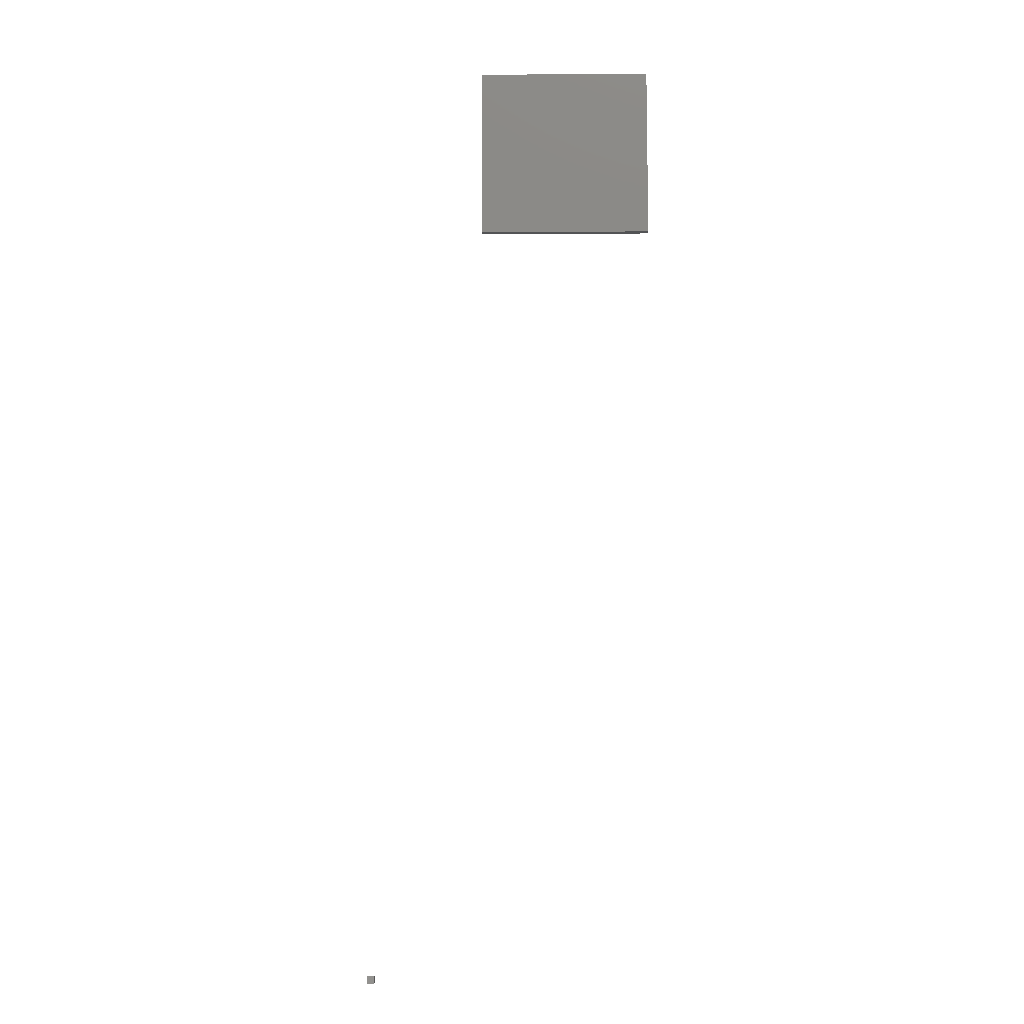
<metadata>
{"format":"stl","ext":"stl","renderer":"f3d","projection":"perspective","resolution":1024,"background":"white","views":[{"elev":-9.5,"azim":-179.0,"up":"+Y"}]}
</metadata>
<code>
# stl→obj: 16 verts, 24 faces
v 120 -480 0
v 120 -476 4
v 120 -476 0
v 120 -480 4
v 124 -480 4
v 124 -476 4
v 124 -476 0
v 124 -480 0
v -40 -40 -4
v -40 60 0
v -40 60 -4
v -40 -40 0
v 60 -40 0
v 60 60 0
v 60 60 -4
v 60 -40 -4
f 1 2 3
f 2 1 4
f 2 5 6
f 5 2 4
f 5 7 6
f 7 5 8
f 7 2 6
f 2 7 3
f 1 7 8
f 7 1 3
f 1 5 4
f 5 1 8
f 9 10 11
f 10 9 12
f 10 13 14
f 13 10 12
f 13 15 14
f 15 13 16
f 15 10 14
f 10 15 11
f 9 15 16
f 15 9 11
f 9 13 12
f 13 9 16

</code>
